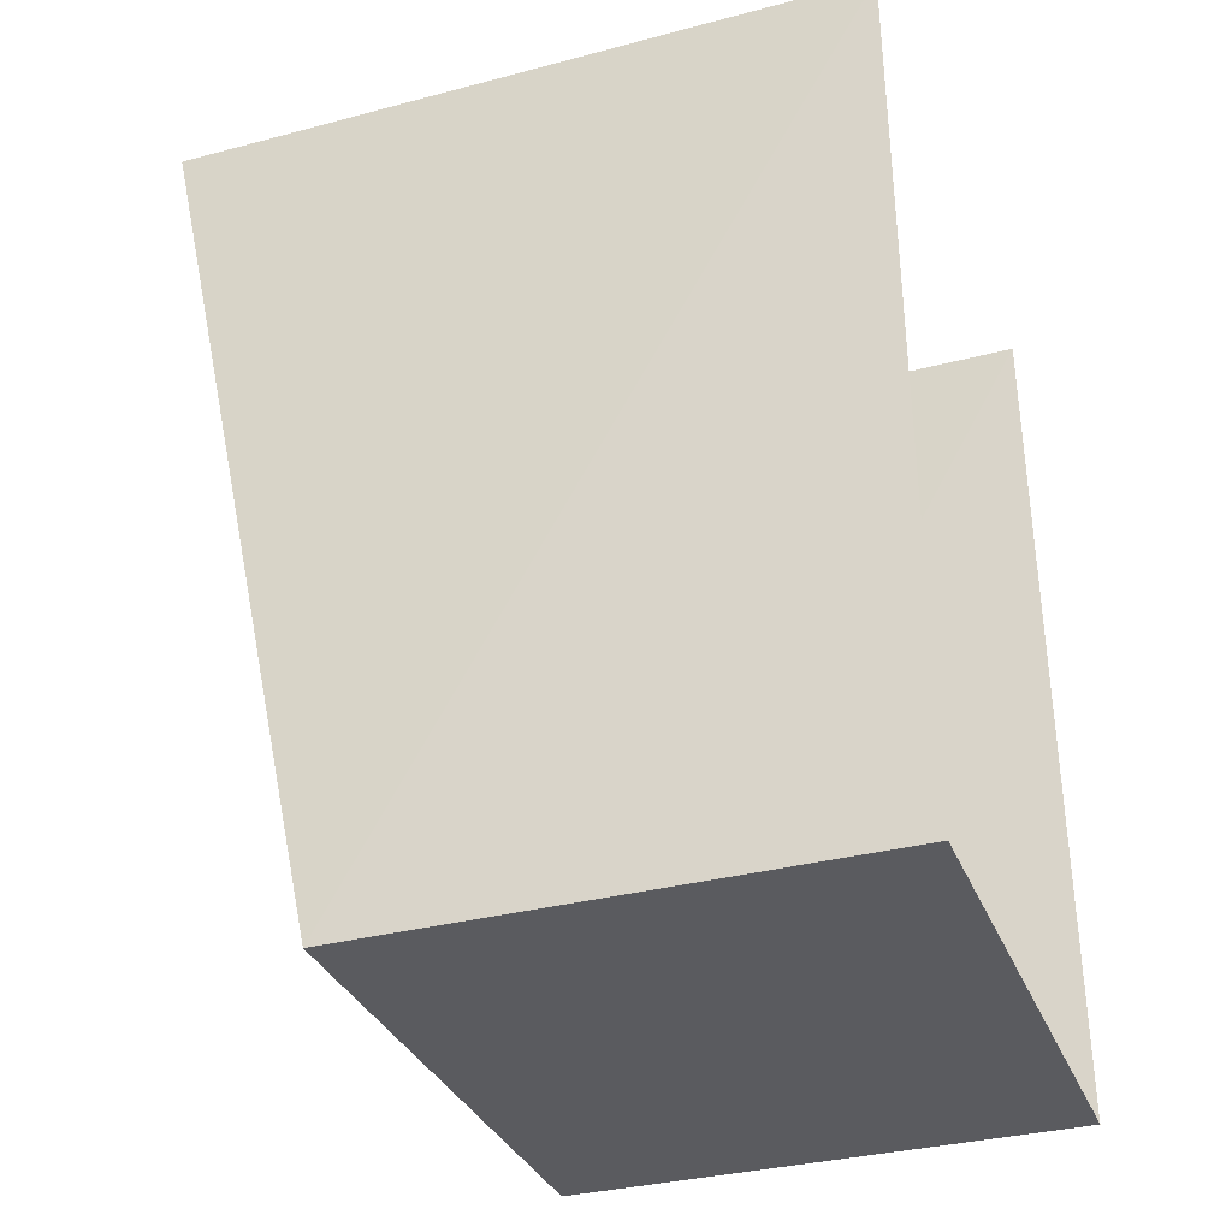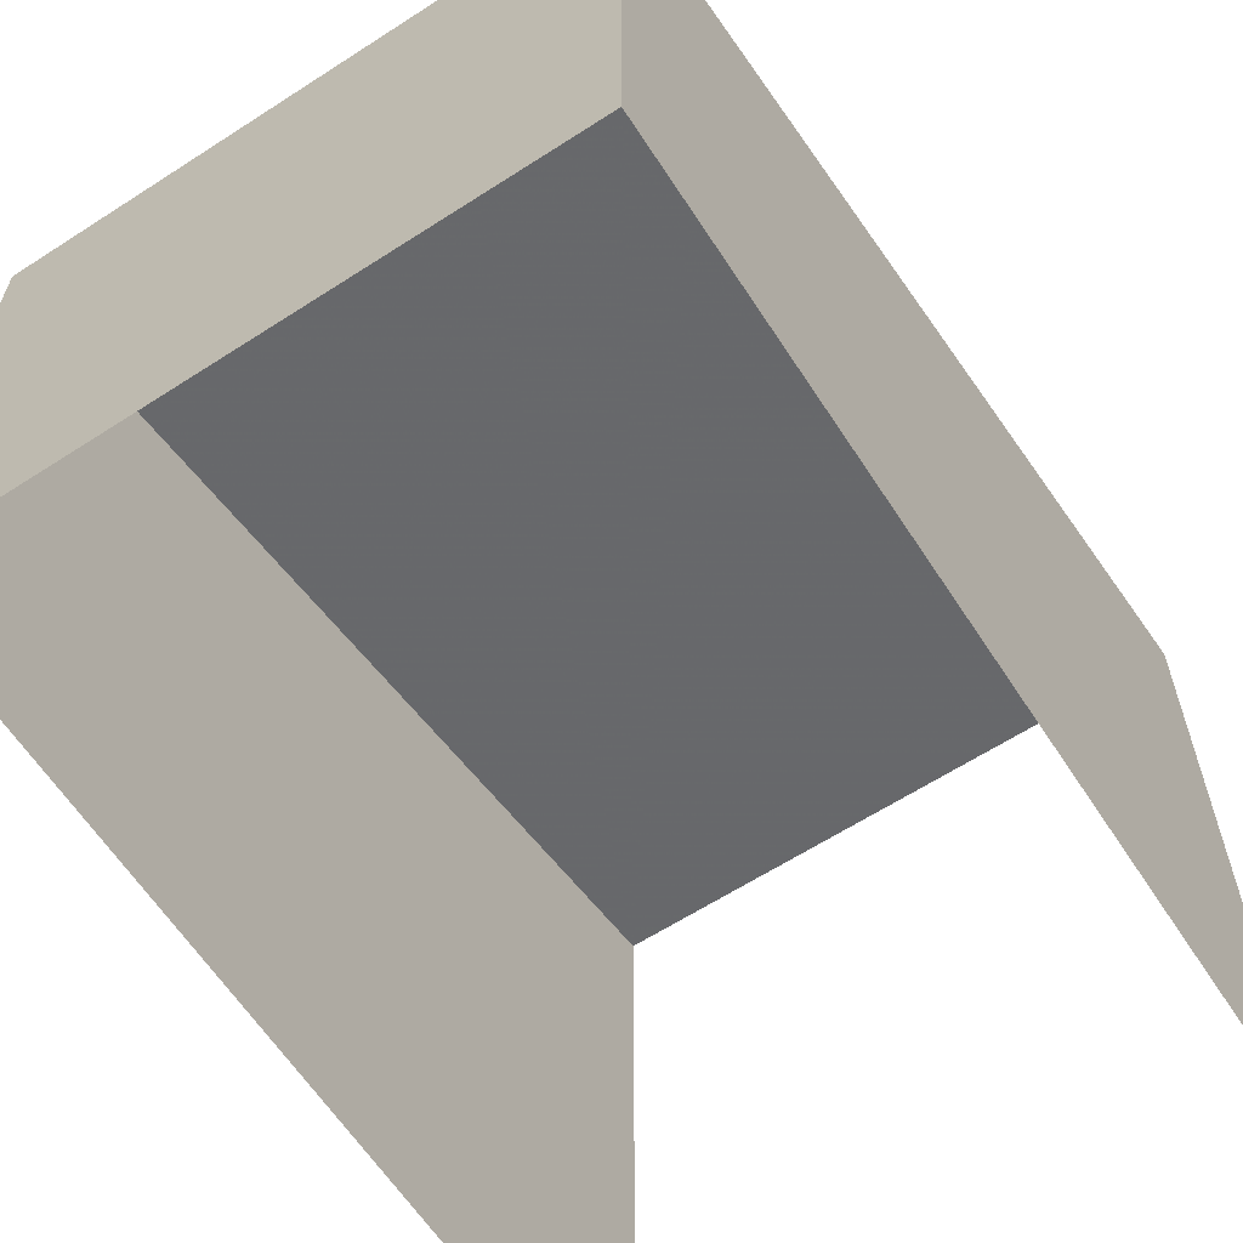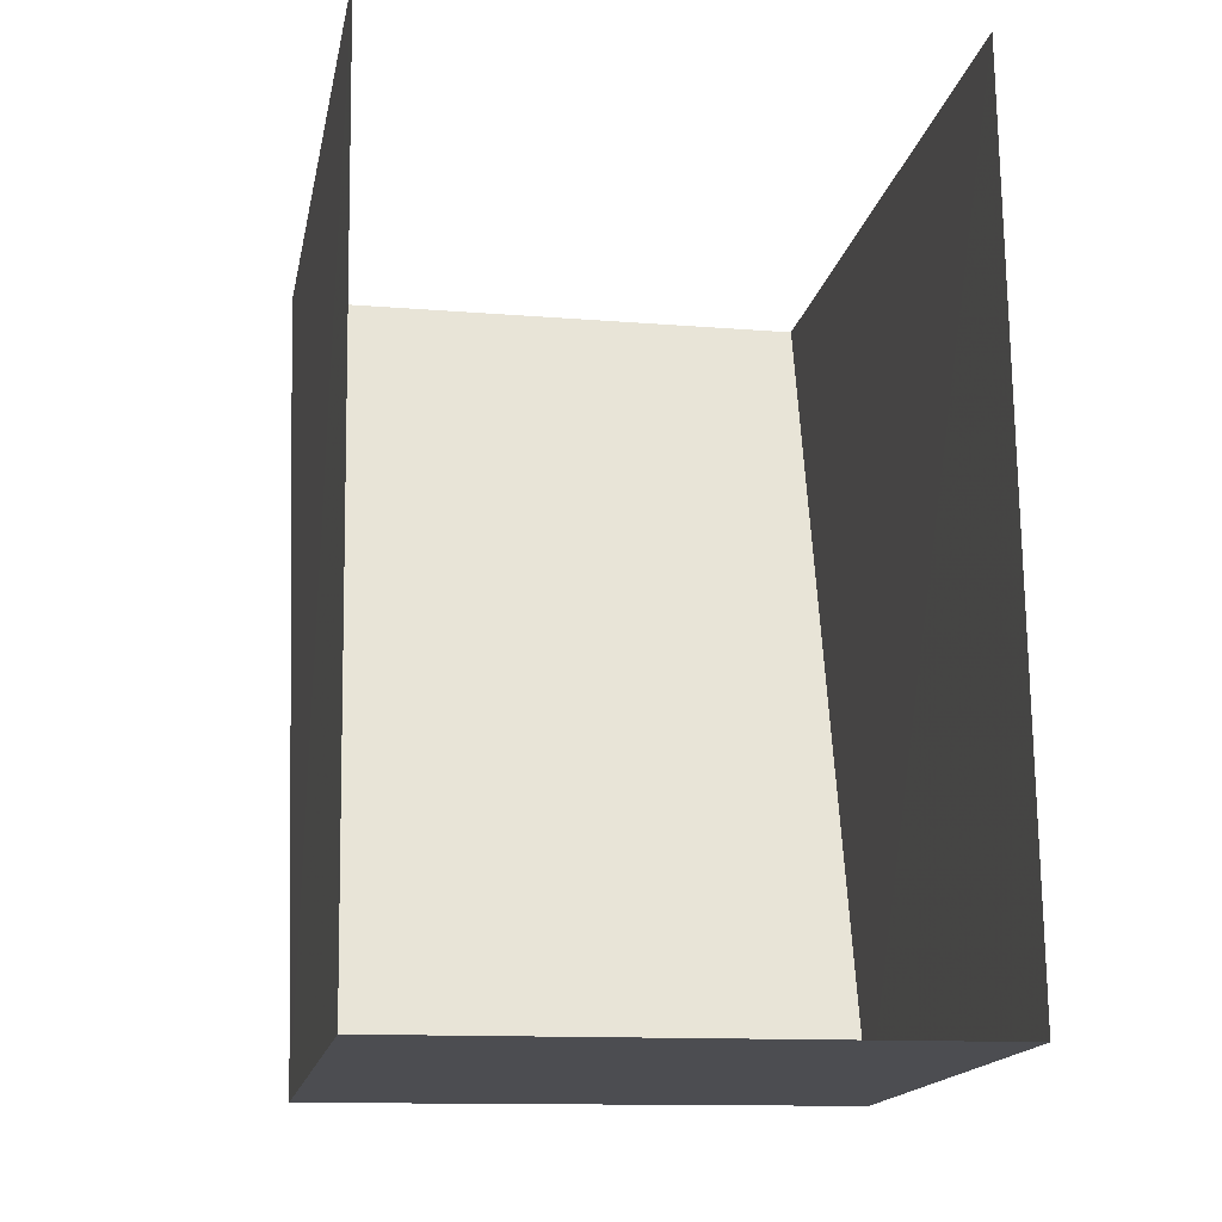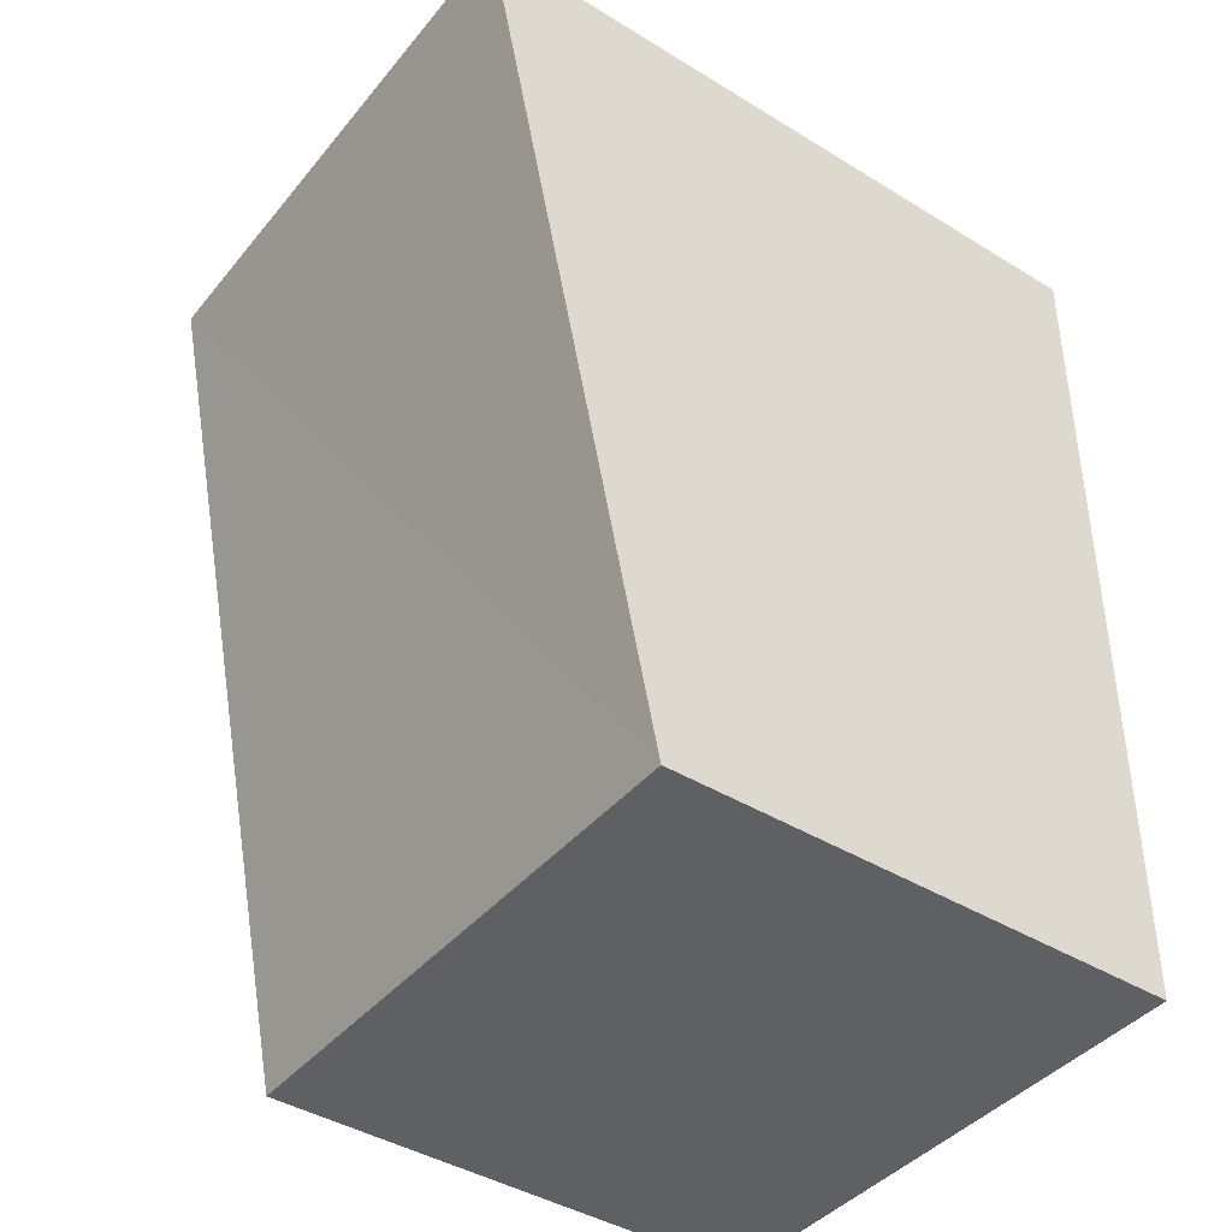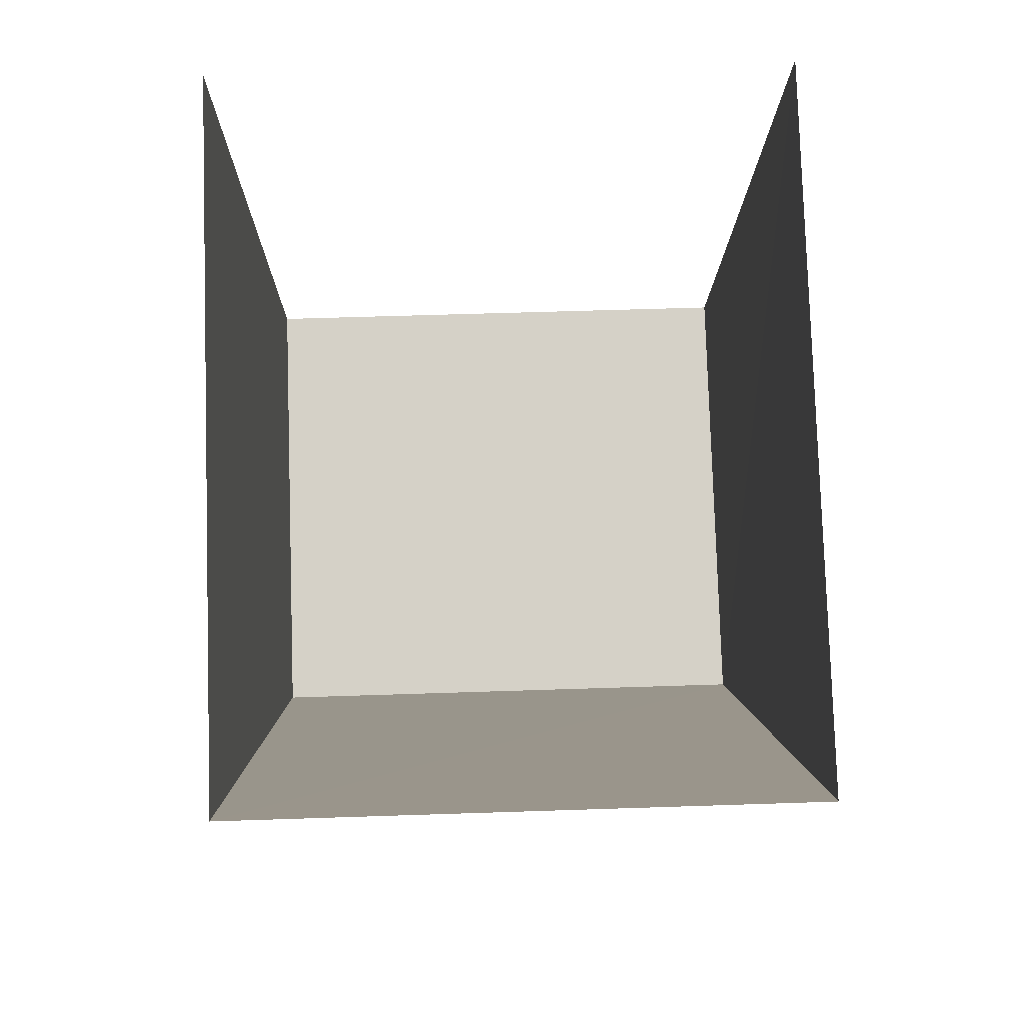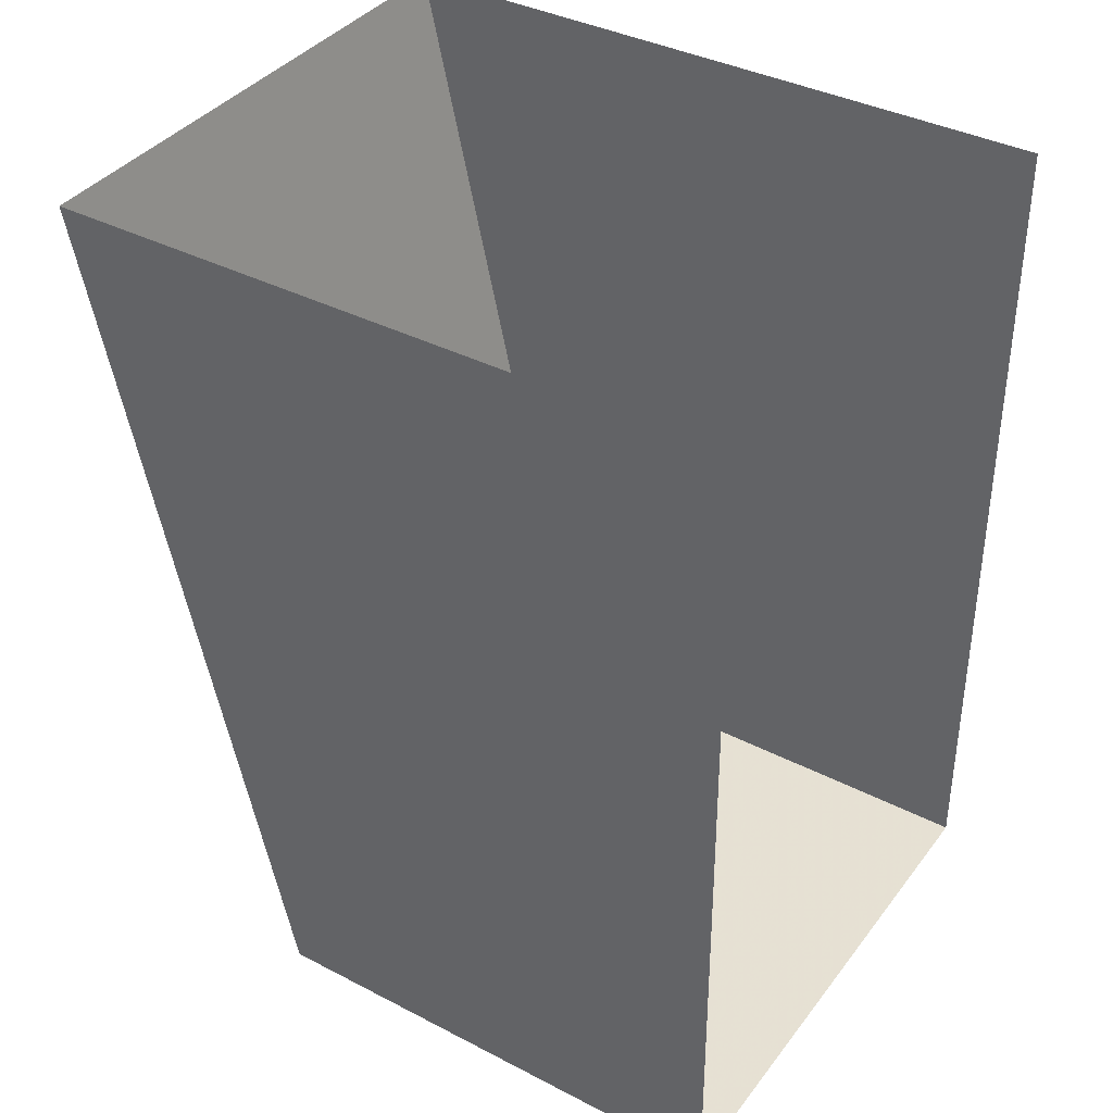
<metadata>
{"format":"obj","ext":"obj","renderer":"f3d","projection":"perspective","resolution":1024,"background":"white","views":[{"elev":-34.0,"azim":109.8,"up":"+Y"},{"elev":-62.4,"azim":32.4,"up":"+Z"},{"elev":-16.3,"azim":169.2,"up":"+Y"},{"elev":-43.2,"azim":53.9,"up":"+Y"},{"elev":80.0,"azim":-1.8,"up":"+Y"},{"elev":38.2,"azim":123.3,"up":"+Y"}]}
</metadata>
<code>
v -2.233e+05 -1.278e+05 16.49
v -2.233e+05 -1.278e+05 16.49
v -2.233e+05 -1.278e+05 16.49
v -2.233e+05 -1.278e+05 16.49
v -2.233e+05 -1.278e+05 19.61
v -2.233e+05 -1.278e+05 18.76
v -2.233e+05 -1.278e+05 19.61
v -2.233e+05 -1.278e+05 18.76
f 1 2 3
f 1 4 2
f 5 3 2
f 5 7 3
f 5 6 7
f 5 8 6
f 6 1 3
f 7 6 3
f 8 2 4
f 8 5 2
f 8 4 1
f 6 8 1

</code>
